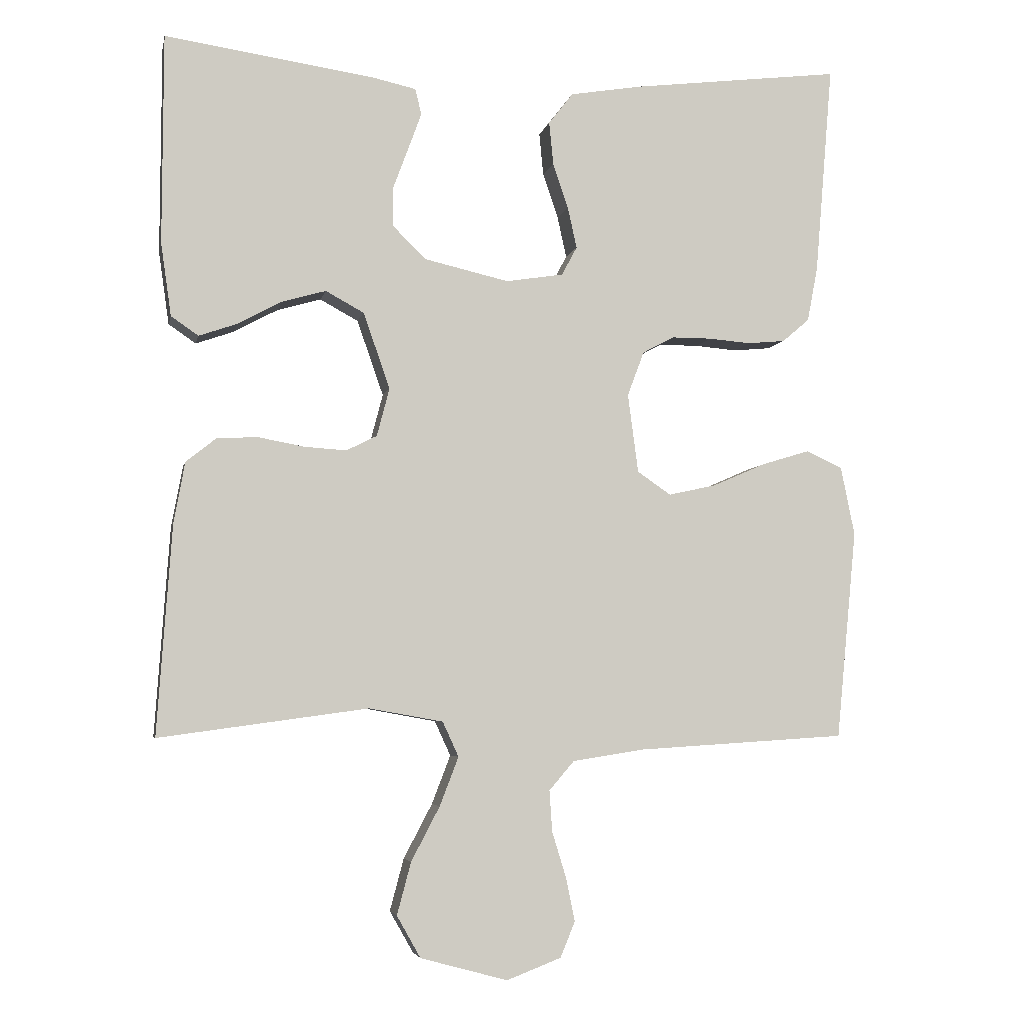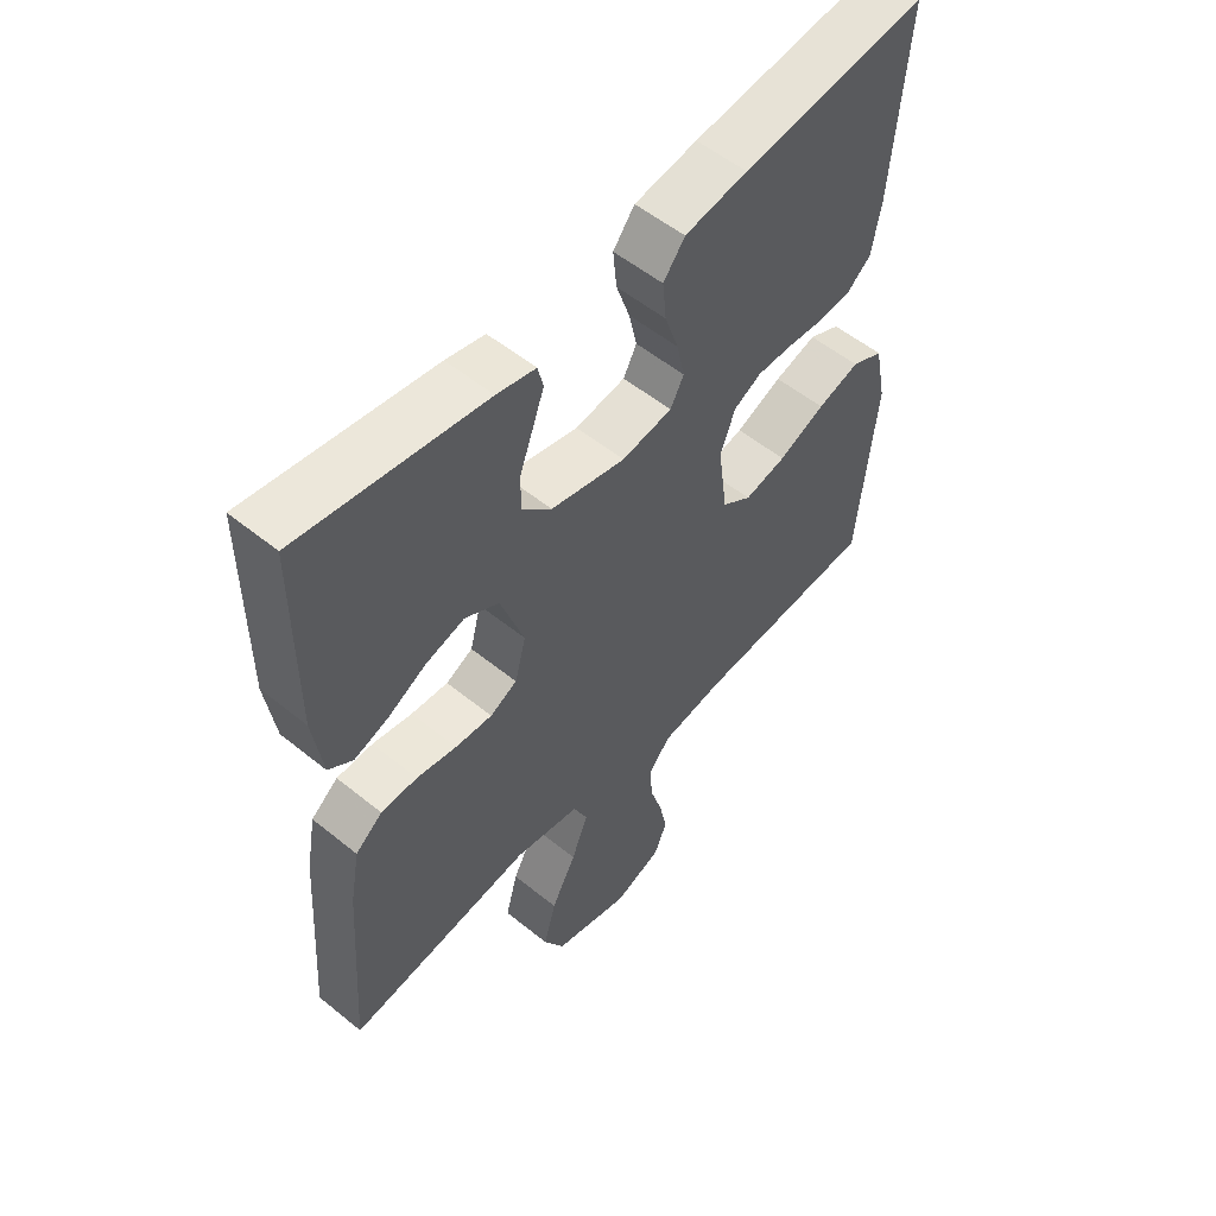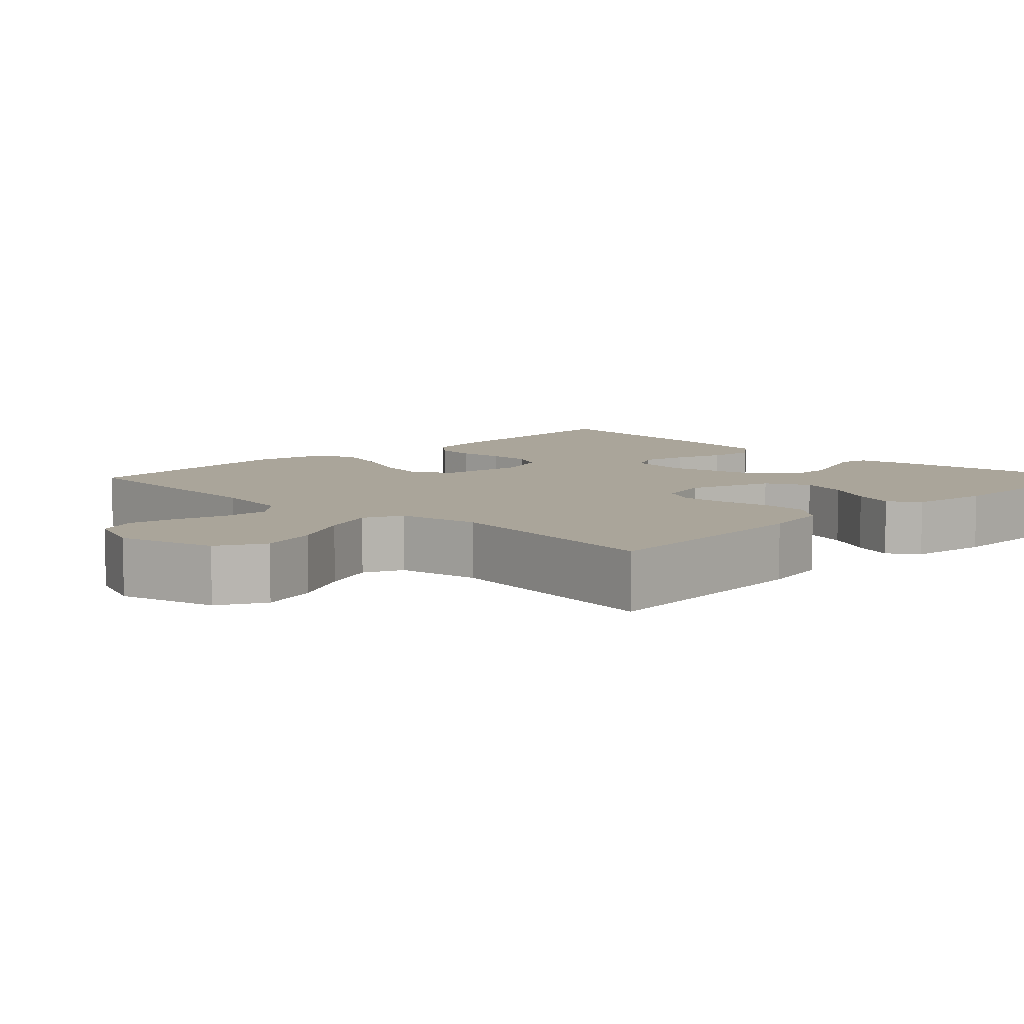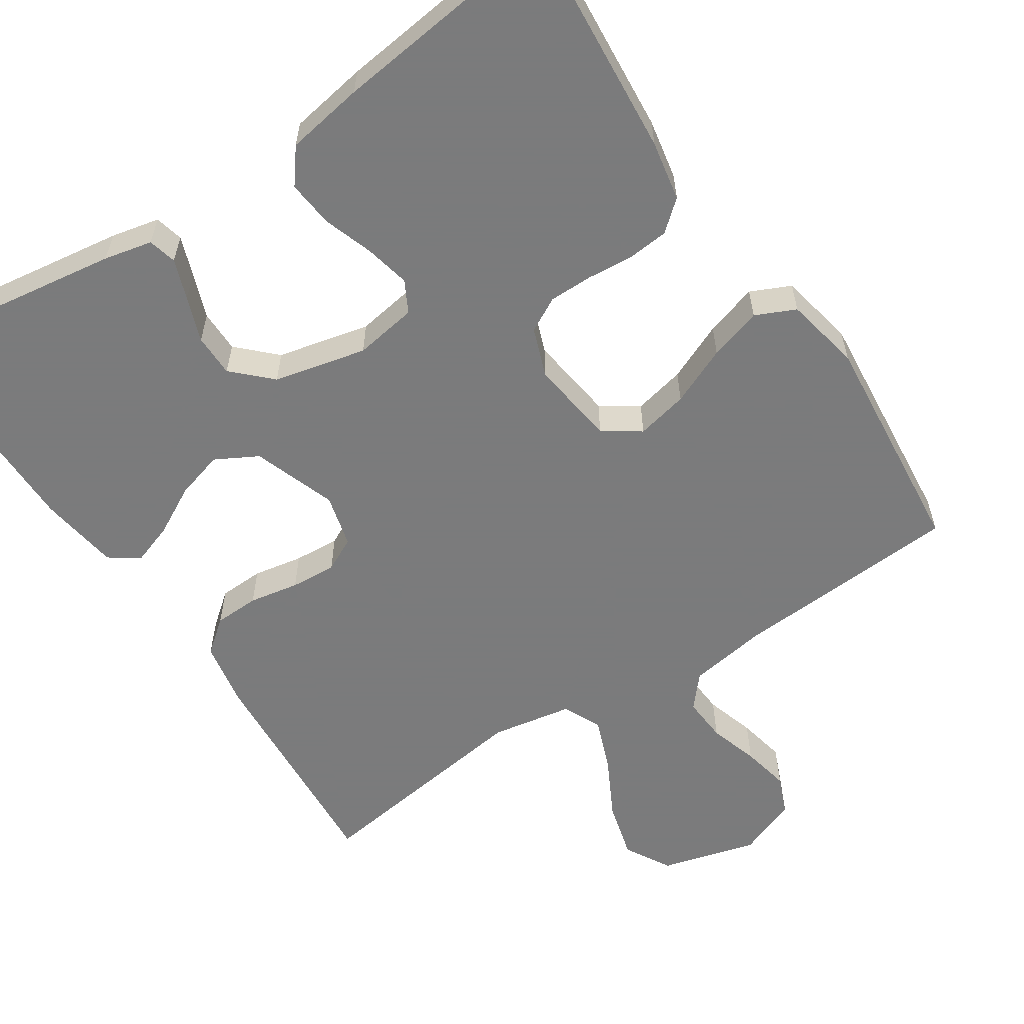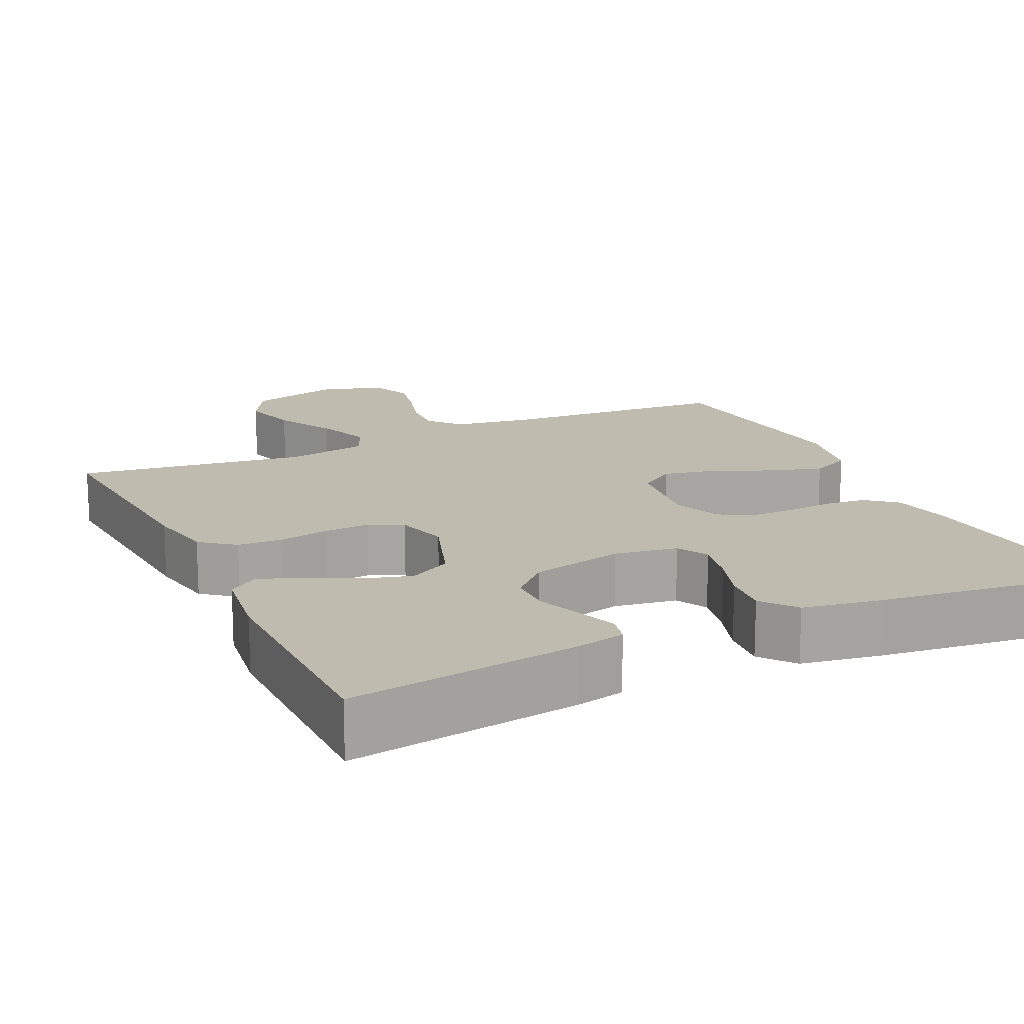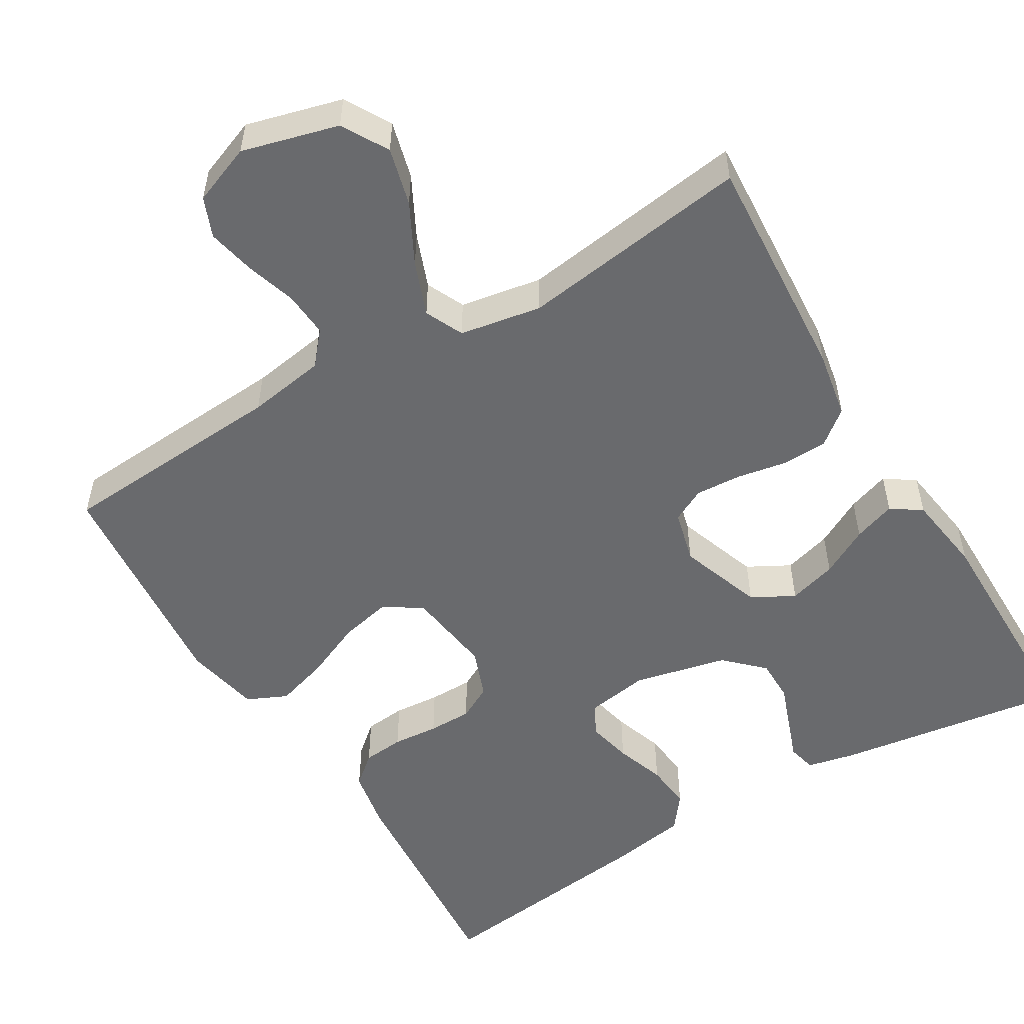
<metadata>
{"format":"obj","ext":"obj","renderer":"f3d","projection":"perspective","resolution":1024,"background":"white","views":[{"elev":-4.8,"azim":-11.3,"up":"+Z"},{"elev":54.6,"azim":-49.3,"up":"+Z"},{"elev":7.7,"azim":-135.4,"up":"+Y"},{"elev":-58.4,"azim":33.5,"up":"+Y"},{"elev":16.2,"azim":-25.3,"up":"+Y"},{"elev":-53.1,"azim":-148.9,"up":"+Y"}]}
</metadata>
<code>
v -0.5 0.07 -0.5
v -0.479 0.07 -0.2
v -0.463 0.07 -0.112
v -0.419 0.07 -0.077
v -0.36 0.07 -0.075
v -0.295 0.07 -0.087
v -0.235 0.07 -0.091
v -0.191 0.07 -0.069
v -0.173 0.07 0
v -0.211 0.07 0.109
v -0.266 0.07 0.139
v -0.329 0.07 0.121
v -0.392 0.07 0.087
v -0.447 0.07 0.068
v -0.486 0.07 0.095
v -0.501 0.07 0.2
v -0.5 0.07 0.5
v -0.2 0.07 0.456
v -0.137 0.07 0.442
v -0.128 0.07 0.405
v -0.147 0.07 0.353
v -0.169 0.07 0.294
v -0.169 0.07 0.238
v -0.121 0.07 0.191
v 0 0.07 0.163
v 0.082 0.07 0.176
v 0.104 0.07 0.217
v 0.091 0.07 0.276
v 0.069 0.07 0.341
v 0.063 0.07 0.402
v 0.098 0.07 0.447
v 0.2 0.07 0.464
v 0.5 0.07 0.5
v 0.475 0.07 0.2
v 0.46 0.07 0.121
v 0.421 0.07 0.088
v 0.367 0.07 0.083
v 0.307 0.07 0.088
v 0.25 0.07 0.088
v 0.205 0.07 0.064
v 0.181 0.07 0
v 0.196 0.07 -0.113
v 0.244 0.07 -0.146
v 0.312 0.07 -0.131
v 0.388 0.07 -0.098
v 0.457 0.07 -0.077
v 0.509 0.07 -0.101
v 0.529 0.07 -0.2
v 0.5 0.07 -0.5
v 0.2 0.07 -0.519
v 0.098 0.07 -0.535
v 0.062 0.07 -0.577
v 0.066 0.07 -0.636
v 0.086 0.07 -0.701
v 0.099 0.07 -0.764
v 0.078 0.07 -0.815
v 0 0.07 -0.845
v -0.125 0.07 -0.811
v -0.159 0.07 -0.751
v -0.139 0.07 -0.676
v -0.098 0.07 -0.598
v -0.071 0.07 -0.528
v -0.094 0.07 -0.478
v -0.2 0.07 -0.459
v -0.5 0 -0.5
v -0.479 0 -0.2
v -0.463 0 -0.112
v -0.419 0 -0.077
v -0.36 0 -0.075
v -0.295 0 -0.087
v -0.235 0 -0.091
v -0.191 0 -0.069
v -0.173 0 0
v -0.211 0 0.109
v -0.266 0 0.139
v -0.329 0 0.121
v -0.392 0 0.087
v -0.447 0 0.068
v -0.486 0 0.095
v -0.501 0 0.2
v -0.5 0 0.5
v -0.2 0 0.456
v -0.137 0 0.442
v -0.128 0 0.405
v -0.147 0 0.353
v -0.169 0 0.294
v -0.169 0 0.238
v -0.121 0 0.191
v 0 0 0.163
v 0.082 0 0.176
v 0.104 0 0.217
v 0.091 0 0.276
v 0.069 0 0.341
v 0.063 0 0.402
v 0.098 0 0.447
v 0.2 0 0.464
v 0.5 0 0.5
v 0.475 0 0.2
v 0.46 0 0.121
v 0.421 0 0.088
v 0.367 0 0.083
v 0.307 0 0.088
v 0.25 0 0.088
v 0.205 0 0.064
v 0.181 0 0
v 0.196 0 -0.113
v 0.244 0 -0.146
v 0.312 0 -0.131
v 0.388 0 -0.098
v 0.457 0 -0.077
v 0.509 0 -0.101
v 0.529 0 -0.2
v 0.5 0 -0.5
v 0.2 0 -0.519
v 0.098 0 -0.535
v 0.062 0 -0.577
v 0.066 0 -0.636
v 0.086 0 -0.701
v 0.099 0 -0.764
v 0.078 0 -0.815
v 0 0 -0.845
v -0.125 0 -0.811
v -0.159 0 -0.751
v -0.139 0 -0.676
v -0.098 0 -0.598
v -0.071 0 -0.528
v -0.094 0 -0.478
v -0.2 0 -0.459
f 59 60 61
f 58 59 61
f 57 58 61
f 56 57 61
f 55 56 61
f 54 55 61
f 53 54 61
f 52 53 61 62
f 51 52 62 63
f 48 49 50
f 47 48 50
f 46 47 50
f 45 46 50
f 44 45 50
f 50 51 63
f 44 50 63
f 43 44 63
f 36 37 38
f 35 36 38
f 34 35 38
f 33 34 38
f 32 33 38
f 31 32 38
f 30 31 38
f 29 30 38
f 28 29 38
f 27 28 38 39
f 26 27 39 40
f 20 21 22
f 19 20 22
f 18 19 22
f 17 18 22
f 16 17 22
f 15 16 22
f 14 15 22
f 13 14 22
f 12 13 22
f 11 12 22 23
f 10 11 23 24
f 4 5 6
f 3 4 6
f 2 3 6
f 1 2 6
f 64 1 6
f 64 6 7
f 64 7 8
f 63 64 8
f 43 63 8
f 42 43 8
f 41 42 8 9
f 41 9 10
f 40 41 10
f 26 40 10
f 25 26 10
f 10 24 25
f 125 124 123
f 125 123 122
f 125 122 121
f 125 121 120
f 125 120 119
f 125 119 118
f 125 118 117
f 126 125 117 116
f 127 126 116 115
f 114 113 112
f 114 112 111
f 114 111 110
f 114 110 109
f 114 109 108
f 127 115 114
f 127 114 108
f 127 108 107
f 102 101 100
f 102 100 99
f 102 99 98
f 102 98 97
f 102 97 96
f 102 96 95
f 102 95 94
f 102 94 93
f 102 93 92
f 103 102 92 91
f 104 103 91 90
f 86 85 84
f 86 84 83
f 86 83 82
f 86 82 81
f 86 81 80
f 86 80 79
f 86 79 78
f 86 78 77
f 86 77 76
f 87 86 76 75
f 88 87 75 74
f 70 69 68
f 70 68 67
f 70 67 66
f 70 66 65
f 70 65 128
f 71 70 128
f 72 71 128
f 72 128 127
f 72 127 107
f 72 107 106
f 73 72 106 105
f 74 73 105
f 74 105 104
f 74 104 90
f 74 90 89
f 89 88 74
f 1 65 66 2
f 2 66 67 3
f 3 67 68 4
f 4 68 69 5
f 5 69 70 6
f 6 70 71 7
f 7 71 72 8
f 8 72 73 9
f 9 73 74 10
f 10 74 75 11
f 11 75 76 12
f 12 76 77 13
f 13 77 78 14
f 14 78 79 15
f 15 79 80 16
f 16 80 81 17
f 17 81 82 18
f 18 82 83 19
f 19 83 84 20
f 20 84 85 21
f 21 85 86 22
f 22 86 87 23
f 23 87 88 24
f 24 88 89 25
f 25 89 90 26
f 26 90 91 27
f 27 91 92 28
f 28 92 93 29
f 29 93 94 30
f 30 94 95 31
f 31 95 96 32
f 32 96 97 33
f 33 97 98 34
f 34 98 99 35
f 35 99 100 36
f 36 100 101 37
f 37 101 102 38
f 38 102 103 39
f 39 103 104 40
f 40 104 105 41
f 41 105 106 42
f 42 106 107 43
f 43 107 108 44
f 44 108 109 45
f 45 109 110 46
f 46 110 111 47
f 47 111 112 48
f 48 112 113 49
f 49 113 114 50
f 50 114 115 51
f 51 115 116 52
f 52 116 117 53
f 53 117 118 54
f 54 118 119 55
f 55 119 120 56
f 56 120 121 57
f 57 121 122 58
f 58 122 123 59
f 59 123 124 60
f 60 124 125 61
f 61 125 126 62
f 62 126 127 63
f 63 127 128 64
f 64 128 65 1

</code>
